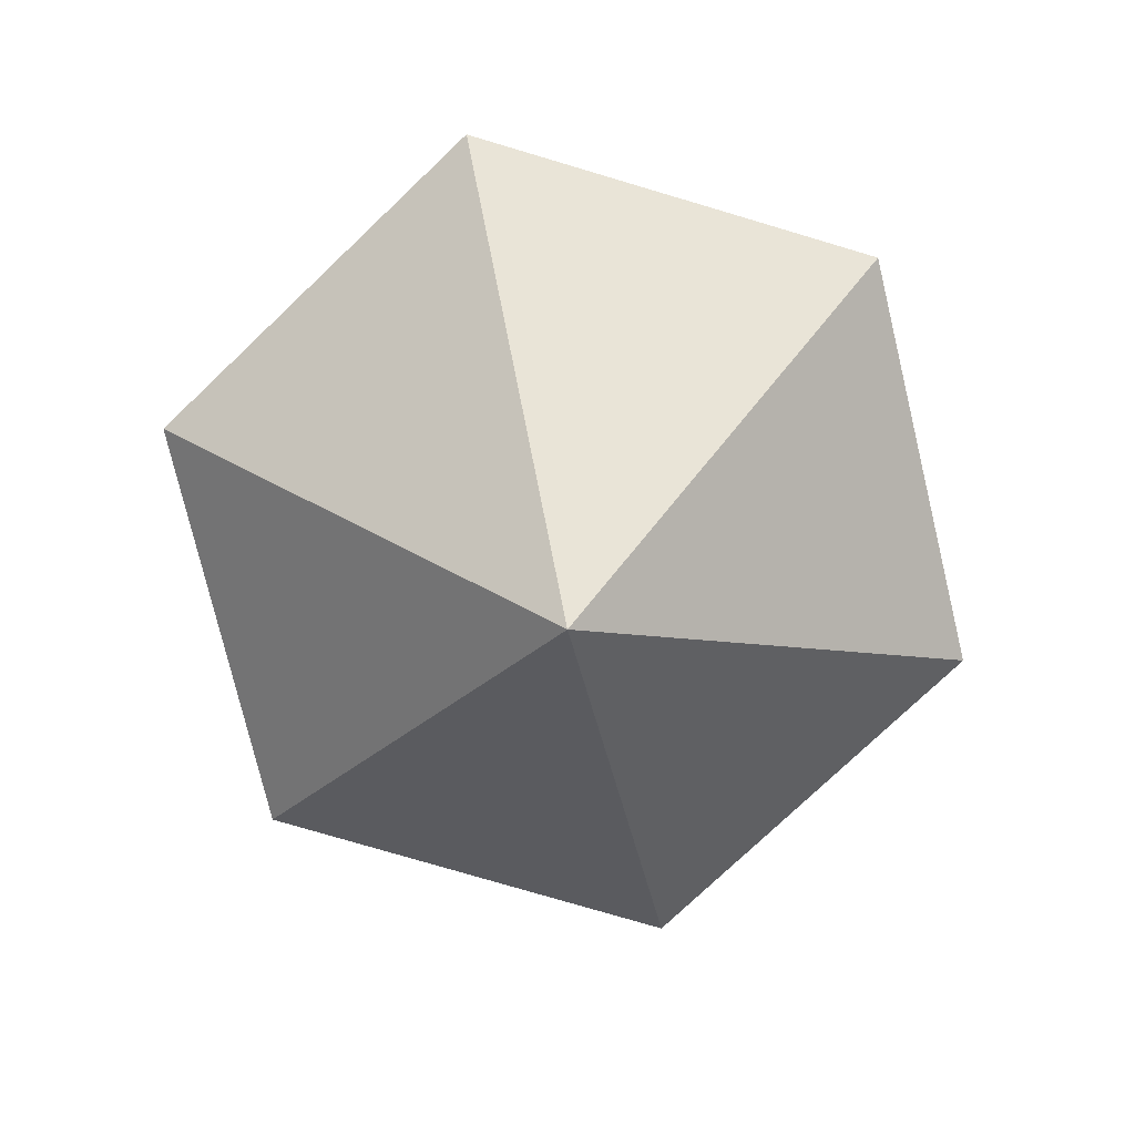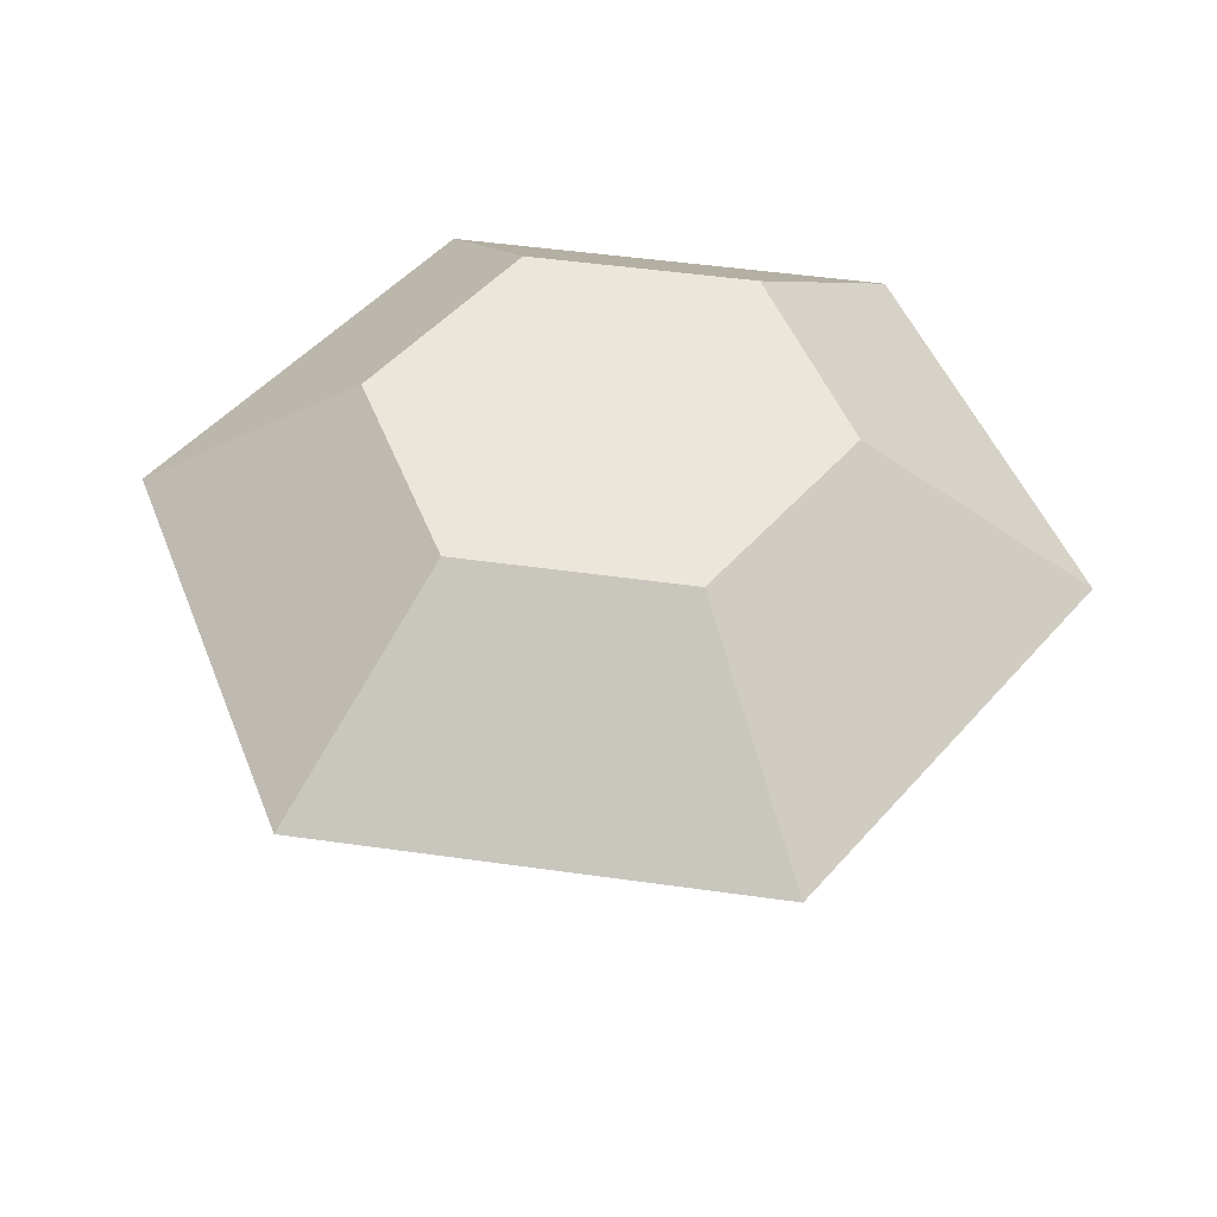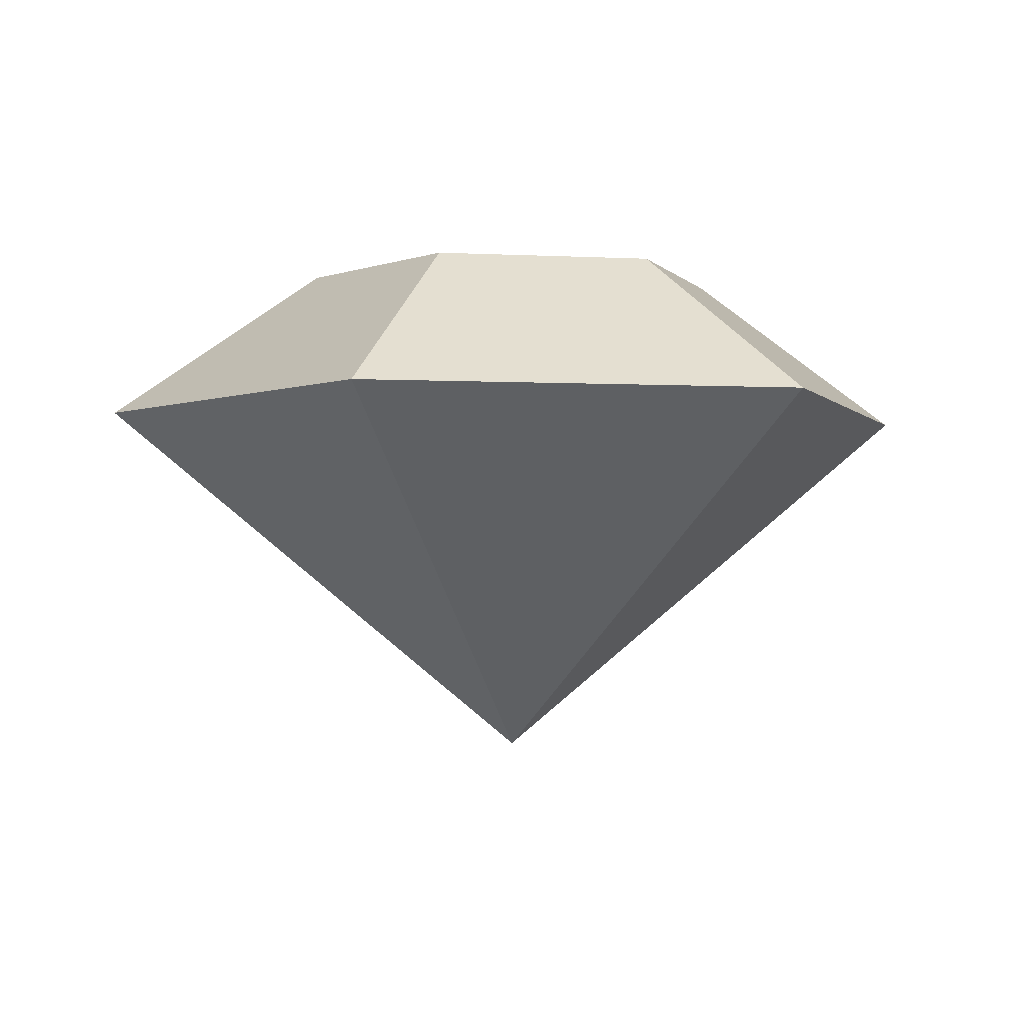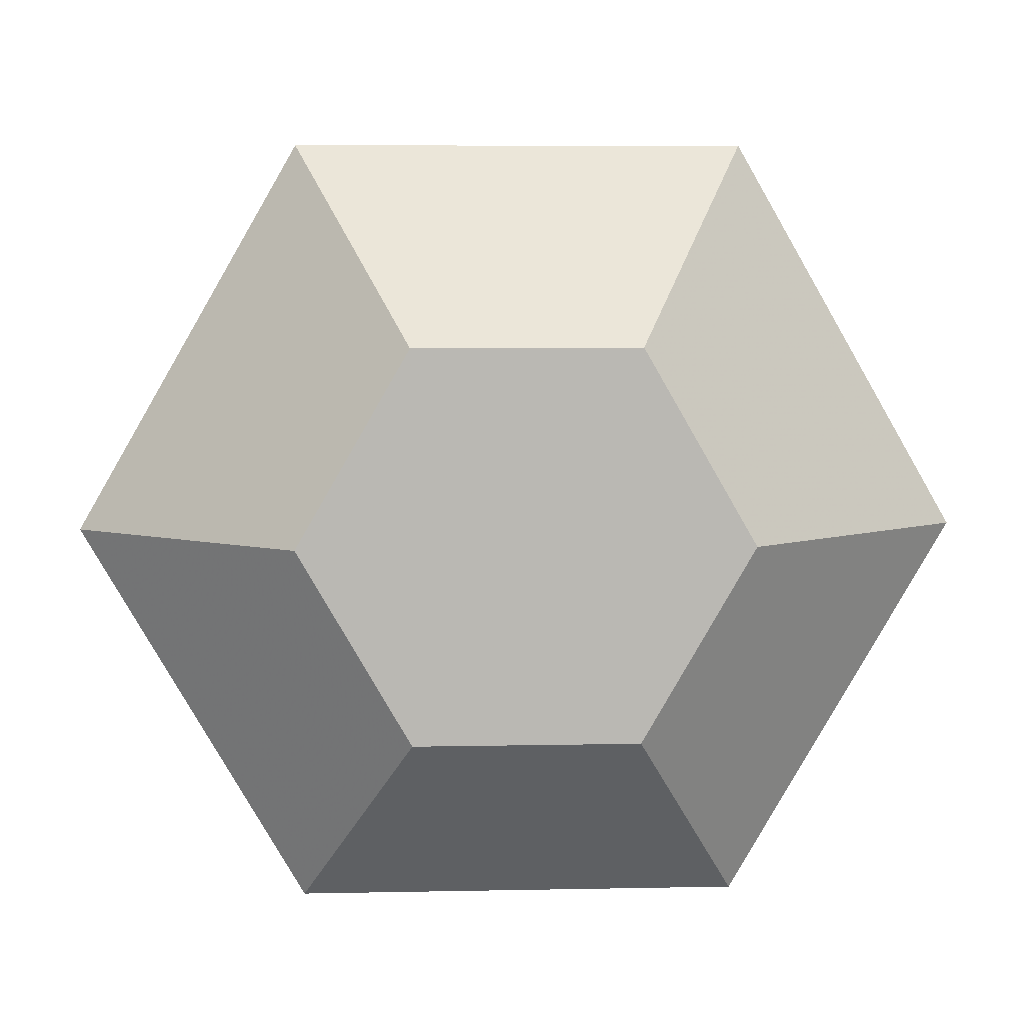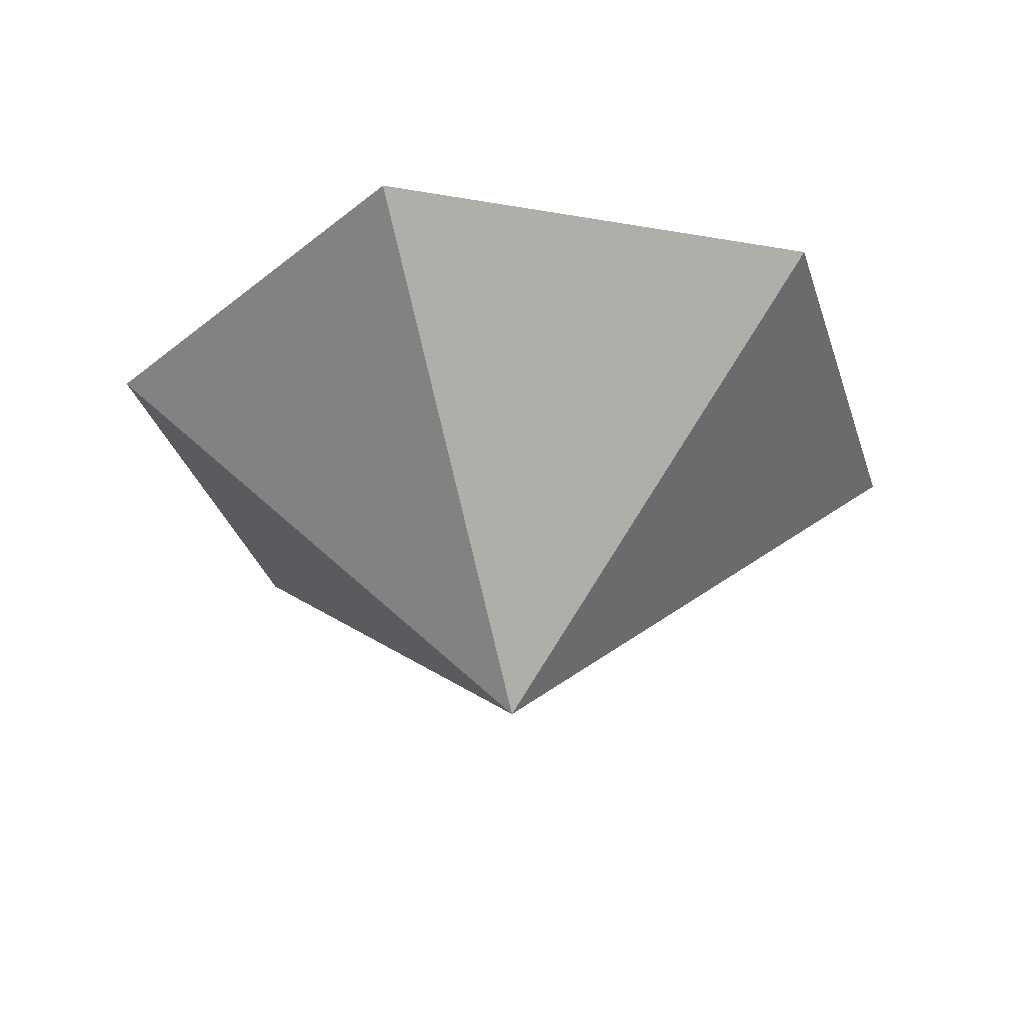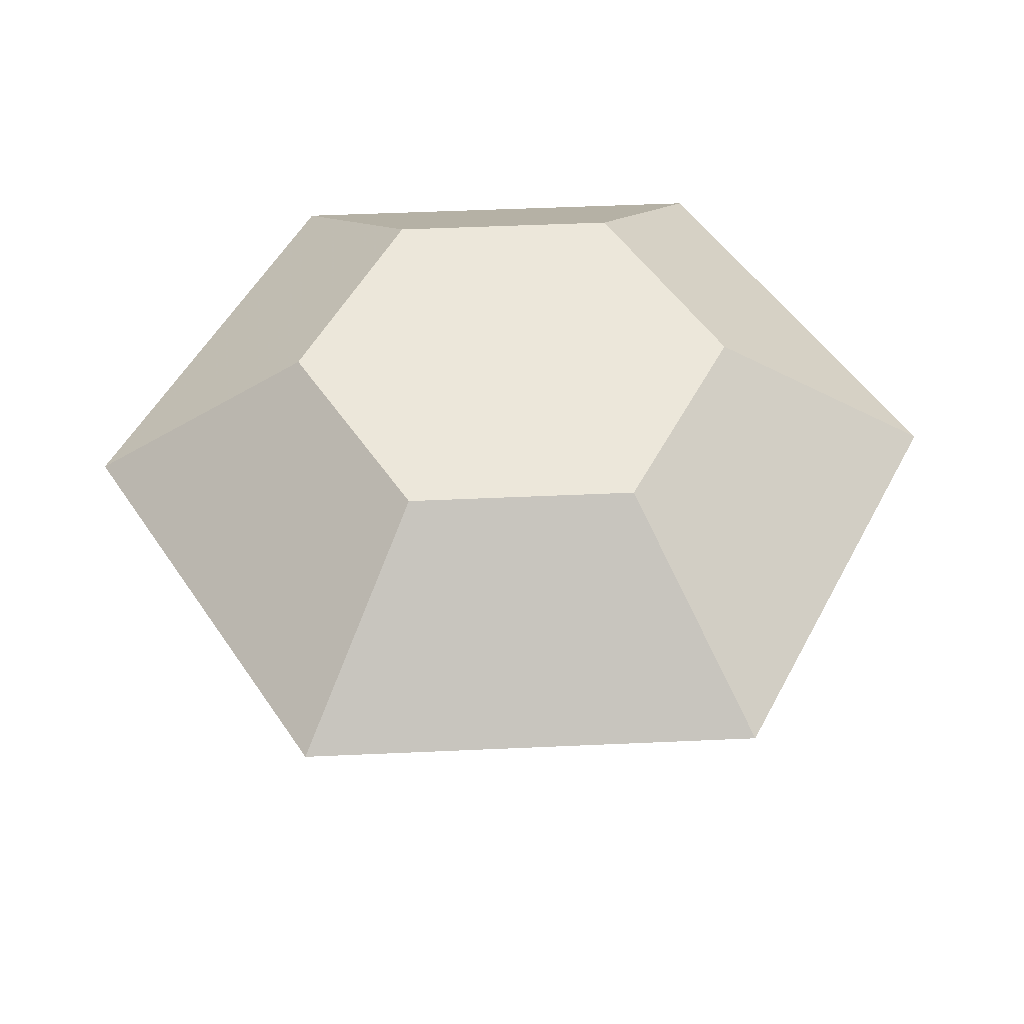
<metadata>
{"format":"obj","ext":"obj","renderer":"f3d","projection":"perspective","resolution":1024,"background":"white","views":[{"elev":-77.4,"azim":-76.5,"up":"+Z"},{"elev":48.5,"azim":129.0,"up":"+Z"},{"elev":-2.8,"azim":50.0,"up":"+Z"},{"elev":7.8,"azim":-3.2,"up":"+Y"},{"elev":-34.3,"azim":166.9,"up":"+Z"},{"elev":51.0,"azim":-62.8,"up":"+Z"}]}
</metadata>
<code>
v 1 0 -0.175
v -0.5 0 0.175
v -1 0 -0.175
v 0.25 0.433 0.175
v 0.5 0.866 -0.175
v 0.25 -0.433 0.175
v 0.5 -0.866 -0.175
v -0.25 0.433 0.175
v -0.5 0.866 -0.175
v -0.25 -0.433 0.175
v -0.5 -0.866 -0.175
v 0.5 0 0.175
v 0 0 -1
f 12 4 8 2 10 6
f 12 1 5 4
f 4 5 9 8
f 8 9 3 2
f 2 3 11 10
f 10 11 7 6
f 6 7 1 12
f 13 1 7
f 13 7 11
f 13 11 3
f 13 3 9
f 13 9 5
f 13 5 1

</code>
